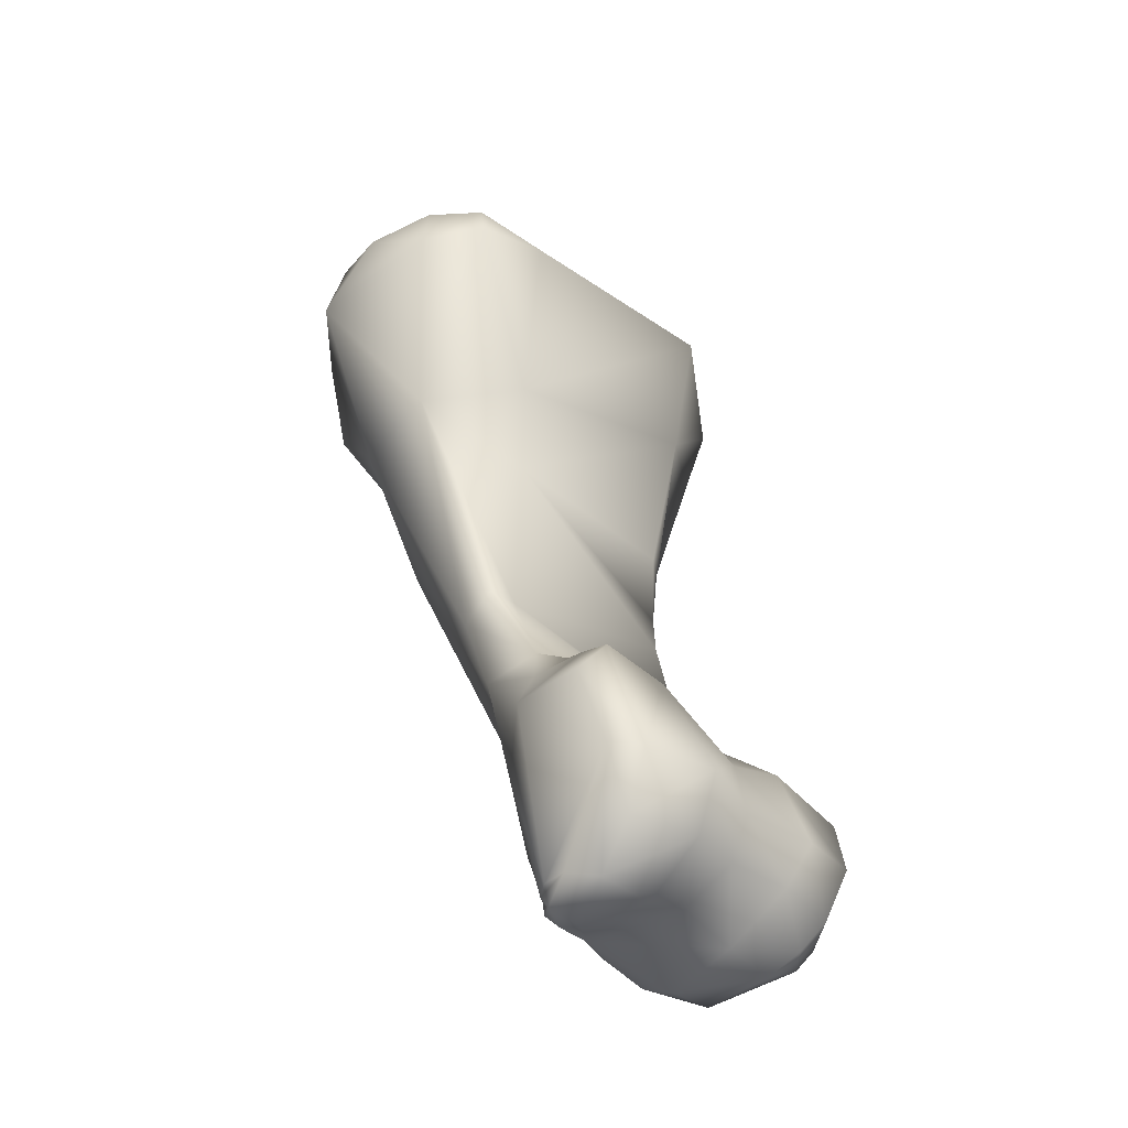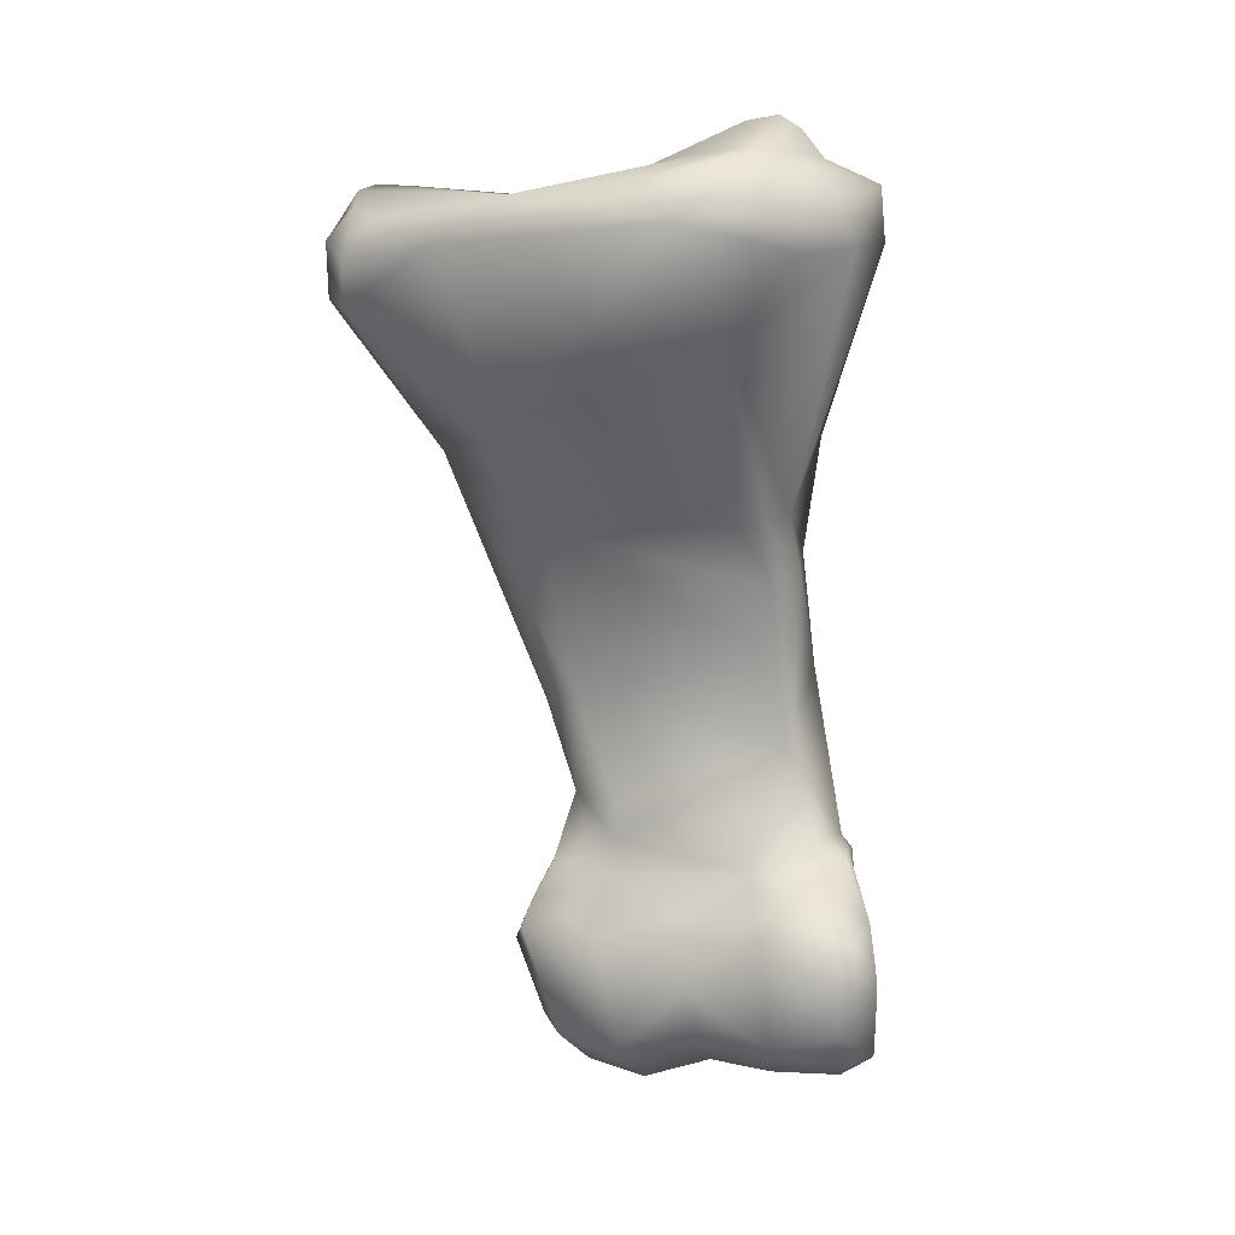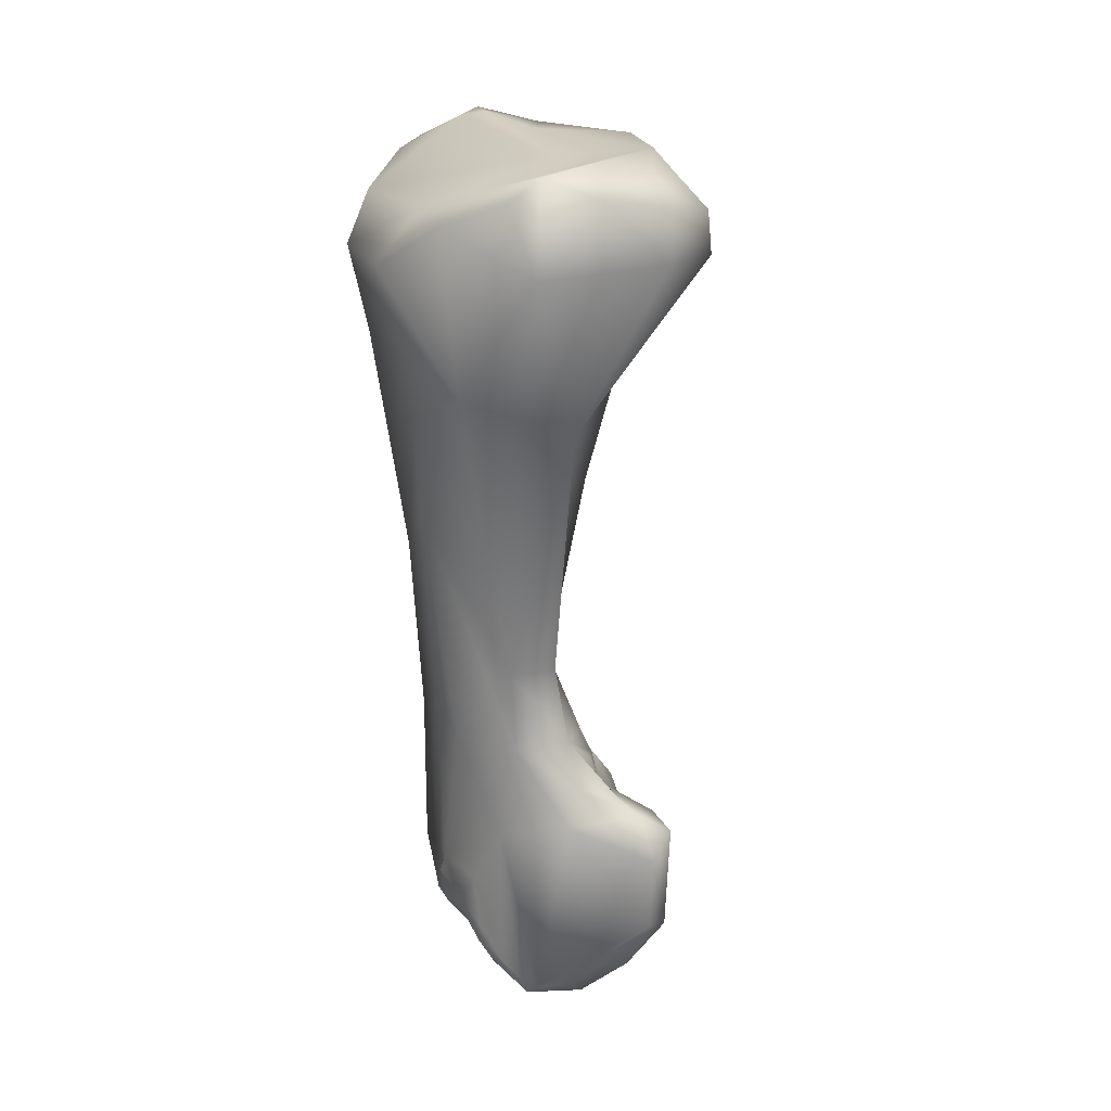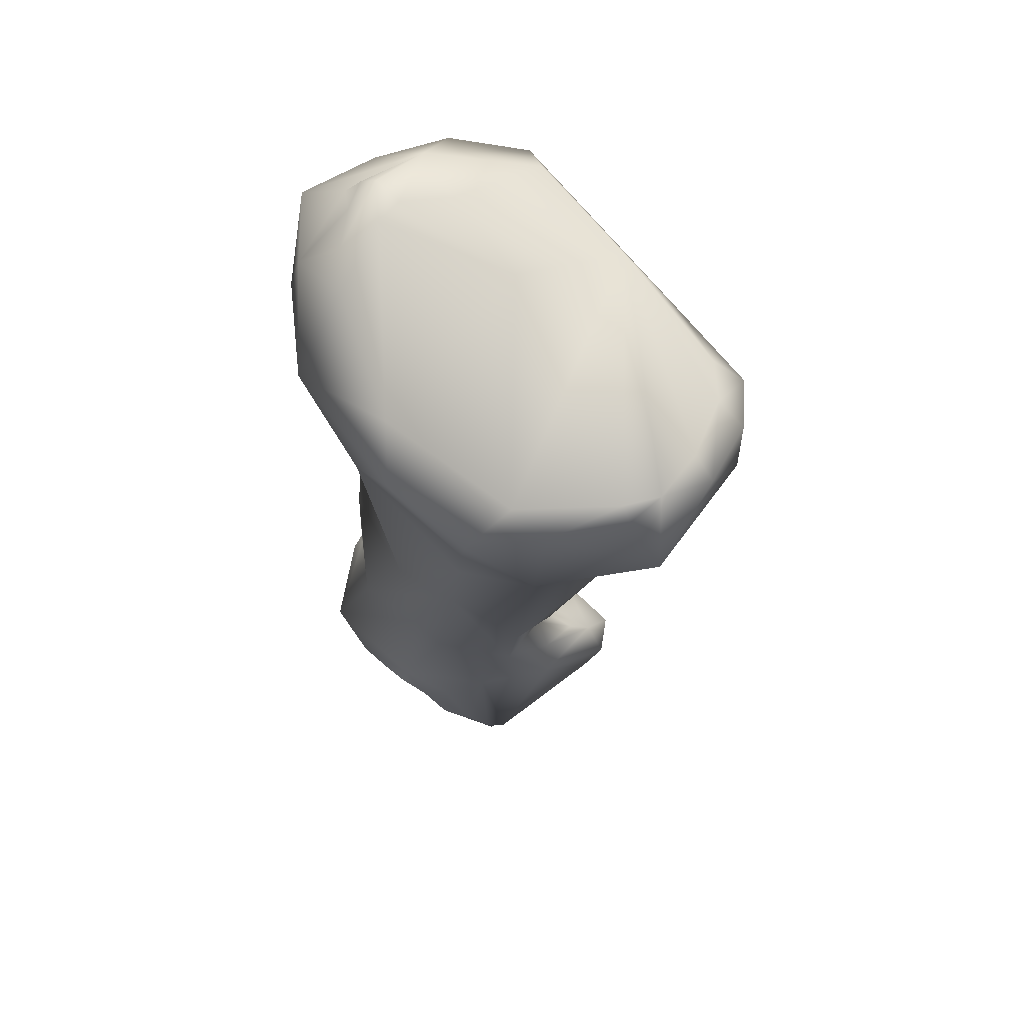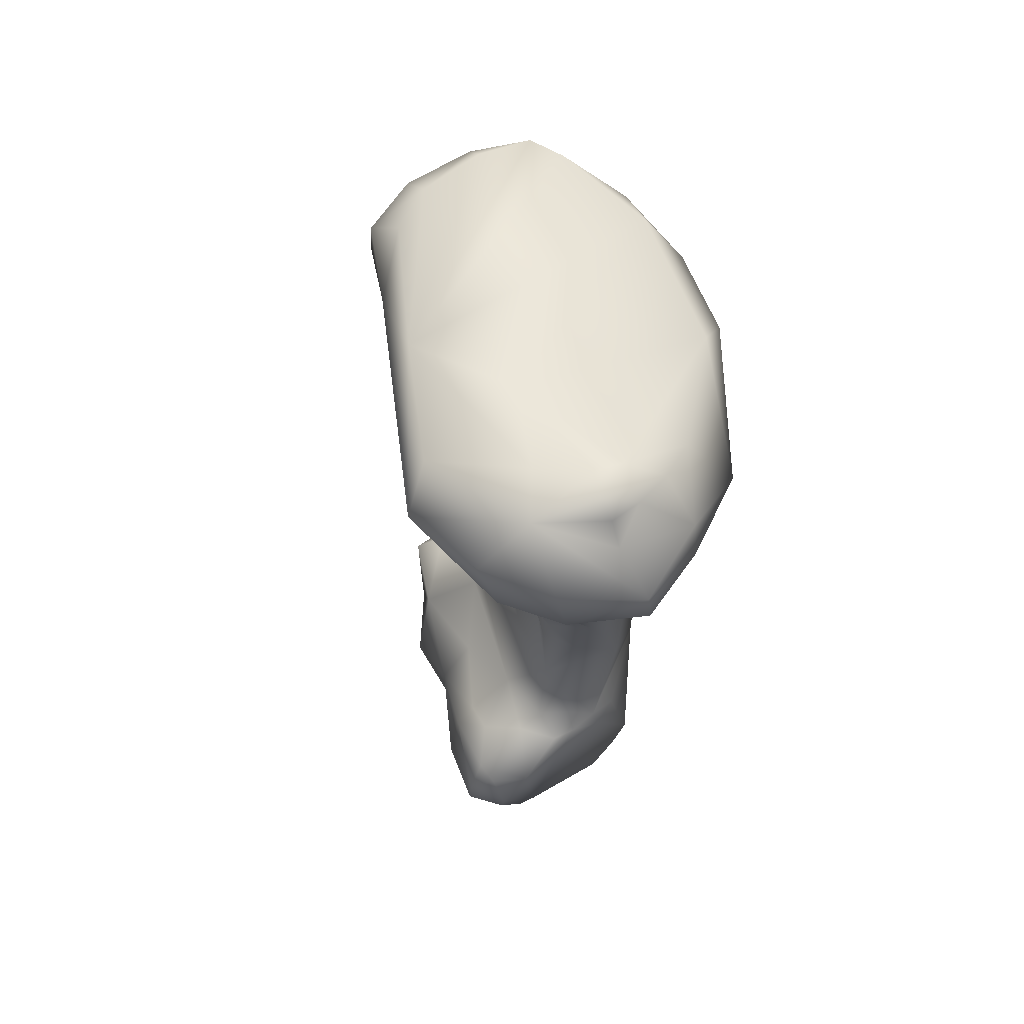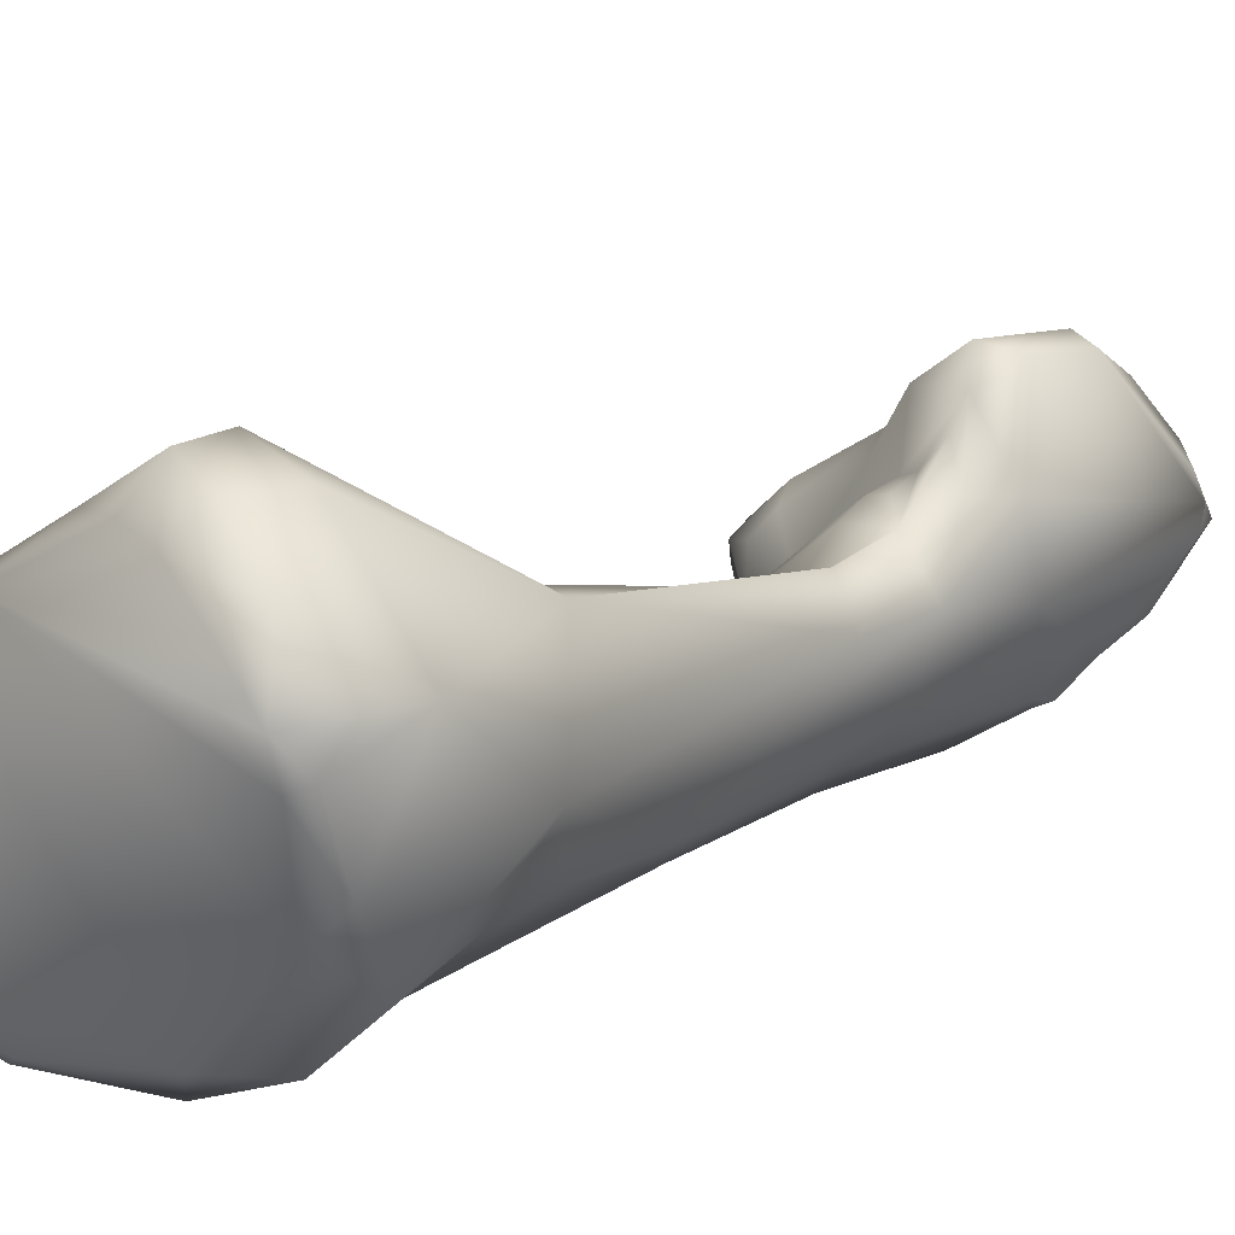
<metadata>
{"format":"obj","ext":"obj","renderer":"f3d","projection":"perspective","resolution":1024,"background":"white","views":[{"elev":-54.3,"azim":-6.2,"up":"+Y"},{"elev":24.0,"azim":59.9,"up":"+Y"},{"elev":6.1,"azim":-64.3,"up":"+Y"},{"elev":54.5,"azim":-95.7,"up":"+Y"},{"elev":75.0,"azim":116.8,"up":"+Y"},{"elev":22.6,"azim":-122.3,"up":"+Z"}]}
</metadata>
<code>
v 0.02432 -0.0868 -0.05853
v 0.02497 -0.0882 -0.05836
v 0.02348 -0.0886 -0.05758
v 0.02093 -0.08662 -0.05591
v 0.02853 -0.08905 -0.05637
v 0.02527 -0.08337 -0.05762
v 0.02428 -0.08341 -0.05769
v 0.02171 -0.08125 -0.05717
v 0.01935 -0.08027 -0.05541
v 0.02394 -0.08922 -0.05746
v 0.02605 -0.08927 -0.058
v 0.02092 -0.08719 -0.05608
v 0.02263 -0.08868 -0.05684
v 0.0207 -0.08813 -0.05518
v 0.01929 -0.08194 -0.05452
v 0.01935 -0.08532 -0.05284
v 0.02006 -0.08712 -0.0543
v 0.02975 -0.08584 -0.05552
v 0.02905 -0.08848 -0.05604
v 0.02964 -0.08517 -0.05554
v 0.02857 -0.08397 -0.056
v 0.0261 -0.08279 -0.05686
v 0.02748 -0.08998 -0.05577
v 0.02844 -0.08935 -0.05522
v 0.02514 -0.08285 -0.05729
v 0.02344 -0.07756 -0.05719
v 0.0183 -0.07516 -0.05582
v 0.01598 -0.07382 -0.05408
v 0.02206 -0.08928 -0.0556
v 0.02479 -0.08975 -0.05698
v 0.02061 -0.08949 -0.05442
v 0.02052 -0.08893 -0.0543
v 0.01847 -0.08203 -0.05184
v 0.01932 -0.08477 -0.05024
v 0.02053 -0.09015 -0.05339
v 0.02031 -0.09059 -0.05261
v 0.02036 -0.09075 -0.05191
v 0.02992 -0.08682 -0.05409
v 0.02971 -0.08489 -0.05409
v 0.02922 -0.08851 -0.05471
v 0.02924 -0.08406 -0.05487
v 0.02698 -0.08295 -0.05495
v 0.02891 -0.08378 -0.05414
v 0.02675 -0.08278 -0.05635
v 0.02559 -0.08247 -0.05639
v 0.02615 -0.09013 -0.05453
v 0.02769 -0.08893 -0.05307
v 0.02509 -0.07918 -0.05507
v 0.02306 -0.07374 -0.05687
v 0.02383 -0.07395 -0.05625
v 0.02436 -0.07592 -0.05585
v 0.02346 -0.06985 -0.05712
v 0.01775 -0.06796 -0.05698
v 0.01514 -0.07079 -0.05384
v 0.01385 -0.07009 -0.05146
v 0.01766 -0.07936 -0.0516
v 0.02154 -0.09098 -0.05326
v 0.02102 -0.09033 -0.05401
v 0.02341 -0.09091 -0.05216
v 0.02463 -0.08992 -0.0533
v 0.02053 -0.09113 -0.05242
v 0.01981 -0.08355 -0.05015
v 0.01988 -0.08191 -0.05052
v 0.02173 -0.08855 -0.04827
v 0.02085 -0.08602 -0.04775
v 0.02105 -0.08452 -0.04831
v 0.02086 -0.09081 -0.05132
v 0.02765 -0.08461 -0.05242
v 0.02846 -0.08754 -0.05244
v 0.0275 -0.08335 -0.0536
v 0.02542 -0.08316 -0.05359
v 0.02611 -0.08271 -0.05536
v 0.02588 -0.08917 -0.05199
v 0.02629 -0.08794 -0.05113
v 0.02172 -0.08172 -0.05096
v 0.02208 -0.08263 -0.05065
v 0.01919 -0.07882 -0.05095
v 0.02442 -0.07597 -0.05455
v 0.02442 -0.07179 -0.05542
v 0.02457 -0.07181 -0.05448
v 0.02442 -0.07398 -0.05481
v 0.02235 -0.06381 -0.05862
v 0.02474 -0.06374 -0.05822
v 0.01434 -0.06869 -0.05379
v 0.01474 -0.06509 -0.05601
v 0.01928 -0.06482 -0.05859
v 0.01183 -0.06648 -0.04776
v 0.01206 -0.06482 -0.05127
v 0.01557 -0.07124 -0.04827
v 0.01273 -0.06591 -0.05378
v 0.01835 -0.07914 -0.05029
v 0.02188 -0.09123 -0.05097
v 0.02463 -0.08998 -0.0503
v 0.02075 -0.08382 -0.04911
v 0.0211 -0.0826 -0.0503
v 0.02142 -0.08354 -0.05008
v 0.02283 -0.0887 -0.04817
v 0.02251 -0.09024 -0.04946
v 0.02172 -0.08509 -0.04748
v 0.0236 -0.08489 -0.04897
v 0.02231 -0.08372 -0.05049
v 0.02597 -0.08615 -0.05088
v 0.02697 -0.08378 -0.05278
v 0.02475 -0.08439 -0.05144
v 0.02502 -0.0884 -0.04912
v 0.01919 -0.07283 -0.04958
v 0.02628 -0.06323 -0.05608
v 0.02526 -0.06578 -0.05251
v 0.02435 -0.07184 -0.05366
v 0.02192 -0.06231 -0.05827
v 0.0247 -0.06201 -0.05803
v 0.0128 -0.06414 -0.0523
v 0.01592 -0.06328 -0.0559
v 0.0199 -0.06166 -0.05699
v 0.01197 -0.06416 -0.04878
v 0.01229 -0.06338 -0.04782
v 0.01325 -0.06414 -0.04605
v 0.0151 -0.06592 -0.04482
v 0.01222 -0.06359 -0.04899
v 0.01913 -0.06944 -0.04849
v 0.01721 -0.06554 -0.04435
v 0.02597 -0.06193 -0.05557
v 0.02665 -0.06301 -0.05389
v 0.02572 -0.06185 -0.05041
v 0.02387 -0.06125 -0.0566
v 0.02248 -0.06067 -0.05655
v 0.02124 -0.0611 -0.05689
v 0.02456 -0.06048 -0.05397
v 0.02047 -0.06208 -0.05142
v 0.02081 -0.06188 -0.04787
v 0.02166 -0.06046 -0.05561
v 0.0136 -0.06315 -0.04659
v 0.01552 -0.06308 -0.04559
v 0.0152 -0.06409 -0.04477
v 0.01711 -0.06416 -0.04442
v 0.01942 -0.06339 -0.04611
v 0.02629 -0.06157 -0.05307
v 0.02414 -0.06105 -0.05017
v 0.02342 -0.06043 -0.05609
v 0.02303 -0.06003 -0.05558
v 0.02228 -0.06028 -0.05491
v 0.02291 -0.06089 -0.05318
v 0.01709 -0.06305 -0.04549
f 1 2 3
f 1 3 4
f 2 1 5
f 6 1 7
f 5 1 6
f 7 1 8
f 1 4 9
f 8 1 9
f 3 2 10
f 2 5 11
f 10 2 11
f 4 3 12
f 3 13 12
f 13 3 10
f 14 4 12
f 4 15 9
f 4 16 15
f 17 16 4
f 4 14 17
f 5 18 19
f 18 5 20
f 5 21 20
f 5 22 21
f 5 6 22
f 11 5 23
f 24 5 19
f 24 23 5
f 7 25 6
f 22 6 25
f 25 7 8
f 8 26 25
f 26 8 27
f 8 9 28
f 28 27 8
f 15 28 9
f 29 13 10
f 11 30 10
f 10 30 29
f 30 11 23
f 14 12 13
f 13 29 14
f 14 29 31
f 17 14 32
f 31 32 14
f 33 15 16
f 28 15 33
f 34 33 16
f 35 36 16
f 17 35 16
f 16 37 34
f 16 36 37
f 35 17 32
f 19 18 38
f 20 39 18
f 39 38 18
f 19 38 40
f 24 19 40
f 39 20 41
f 41 20 21
f 42 43 21
f 22 44 21
f 21 44 42
f 21 43 41
f 25 45 22
f 22 45 44
f 30 23 46
f 46 23 24
f 47 24 40
f 46 24 47
f 48 25 26
f 25 48 45
f 27 49 26
f 50 26 49
f 26 51 48
f 26 50 51
f 52 27 53
f 27 52 49
f 54 53 27
f 27 28 54
f 54 28 55
f 56 55 28
f 28 33 56
f 57 58 29
f 29 30 46
f 58 31 29
f 59 29 60
f 59 57 29
f 46 60 29
f 31 58 61
f 35 31 61
f 35 32 31
f 33 34 62
f 33 62 63
f 63 56 33
f 34 37 64
f 65 34 64
f 65 66 34
f 62 34 66
f 36 35 61
f 67 37 36
f 67 36 61
f 67 64 37
f 38 68 69
f 69 40 38
f 68 38 39
f 39 43 68
f 43 39 41
f 40 69 47
f 43 42 70
f 42 71 70
f 71 42 72
f 42 44 72
f 68 43 70
f 45 72 44
f 45 48 72
f 73 46 47
f 73 60 46
f 47 74 73
f 74 47 69
f 48 75 76
f 71 48 76
f 77 75 48
f 78 77 48
f 48 71 72
f 51 78 48
f 49 79 50
f 79 49 52
f 50 80 81
f 51 50 81
f 80 50 79
f 78 51 81
f 53 82 52
f 82 83 52
f 79 52 83
f 84 53 54
f 85 53 84
f 53 86 82
f 53 85 86
f 84 54 55
f 87 88 55
f 89 55 56
f 90 84 55
f 55 88 90
f 89 87 55
f 56 63 91
f 56 91 89
f 57 61 58
f 57 92 61
f 92 57 59
f 93 59 60
f 92 59 93
f 73 93 60
f 61 92 67
f 62 94 63
f 62 66 94
f 91 63 77
f 63 76 75
f 63 95 76
f 96 63 94
f 96 95 63
f 77 63 75
f 92 64 67
f 97 64 98
f 65 64 97
f 64 92 98
f 65 97 99
f 65 99 66
f 94 66 96
f 100 66 99
f 100 101 66
f 96 66 101
f 69 68 102
f 102 68 103
f 68 70 103
f 74 69 102
f 70 71 103
f 71 76 101
f 71 101 104
f 103 71 104
f 73 105 93
f 105 73 74
f 102 105 74
f 95 101 76
f 106 89 77
f 77 78 106
f 77 89 91
f 78 81 106
f 79 83 107
f 108 80 79
f 108 79 107
f 81 80 109
f 80 108 109
f 106 81 109
f 82 86 110
f 82 110 111
f 82 111 83
f 107 83 111
f 85 84 90
f 112 85 90
f 112 113 85
f 86 85 113
f 110 86 114
f 114 86 113
f 87 115 88
f 87 116 115
f 116 87 117
f 87 89 118
f 87 118 117
f 119 88 115
f 112 90 88
f 88 119 112
f 89 106 120
f 89 121 118
f 120 121 89
f 92 93 98
f 98 93 105
f 101 95 96
f 97 98 105
f 97 100 99
f 97 105 100
f 104 101 100
f 102 104 100
f 100 105 102
f 102 103 104
f 106 109 108
f 120 106 108
f 111 122 107
f 108 107 123
f 123 107 122
f 108 124 120
f 123 124 108
f 125 110 126
f 125 111 110
f 114 127 110
f 126 110 127
f 111 125 128
f 122 111 128
f 113 112 129
f 130 112 119
f 130 129 112
f 114 113 131
f 129 131 113
f 127 114 131
f 115 116 119
f 130 119 116
f 116 117 132
f 130 116 132
f 132 117 133
f 117 118 134
f 133 117 134
f 118 135 134
f 135 118 121
f 136 120 124
f 120 136 121
f 121 136 135
f 128 137 122
f 137 123 122
f 124 123 137
f 130 124 138
f 130 136 124
f 128 124 137
f 124 128 138
f 126 139 125
f 125 139 128
f 126 127 140
f 126 140 139
f 127 131 140
f 139 140 128
f 128 140 141
f 138 128 142
f 142 128 141
f 129 141 131
f 129 142 141
f 130 142 129
f 143 136 130
f 133 130 132
f 130 133 143
f 138 142 130
f 141 140 131
f 133 134 135
f 143 133 135
f 136 143 135

</code>
